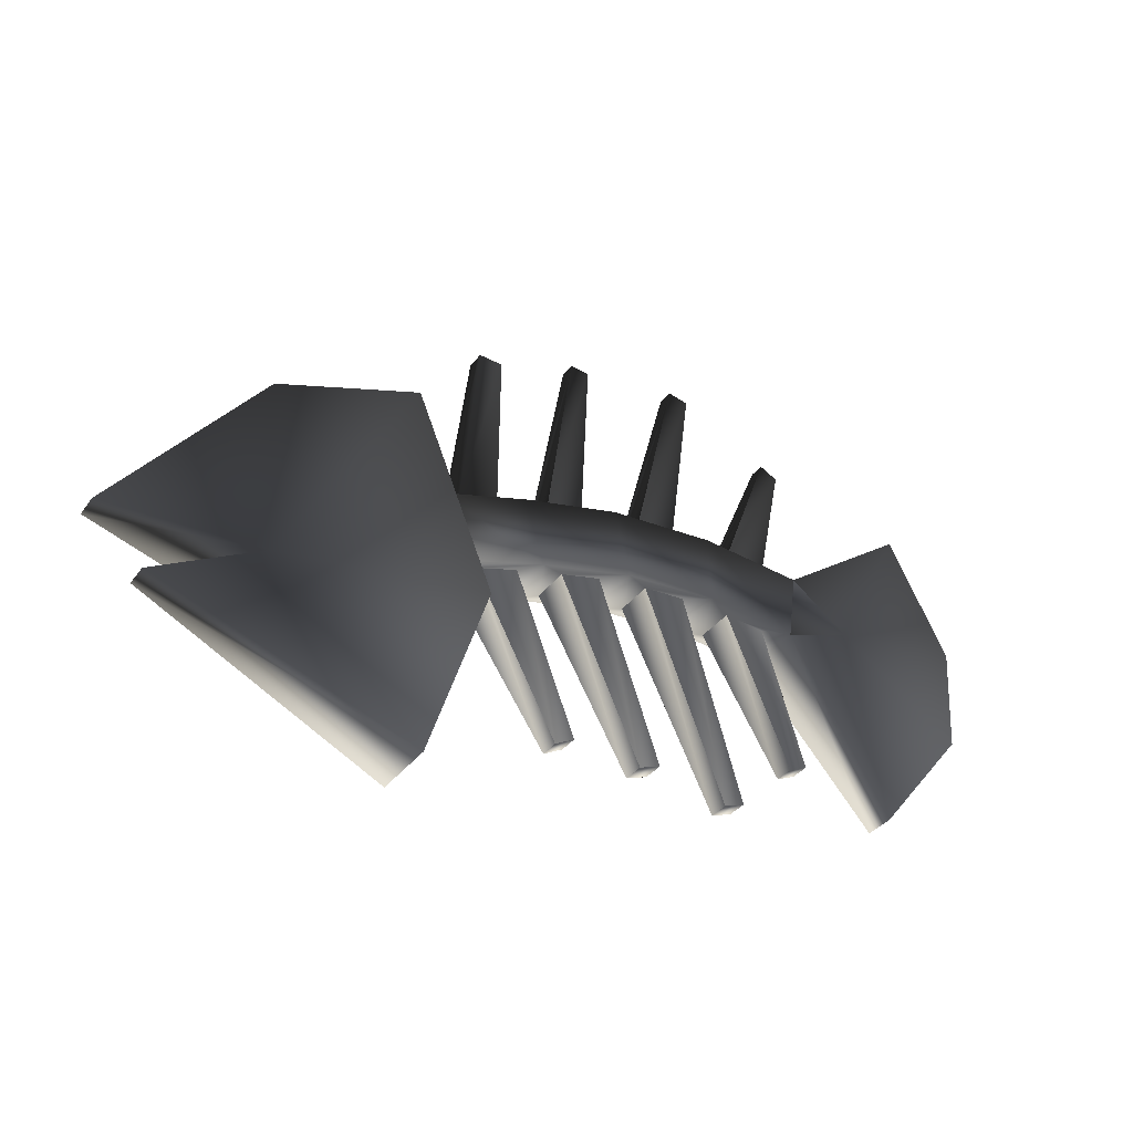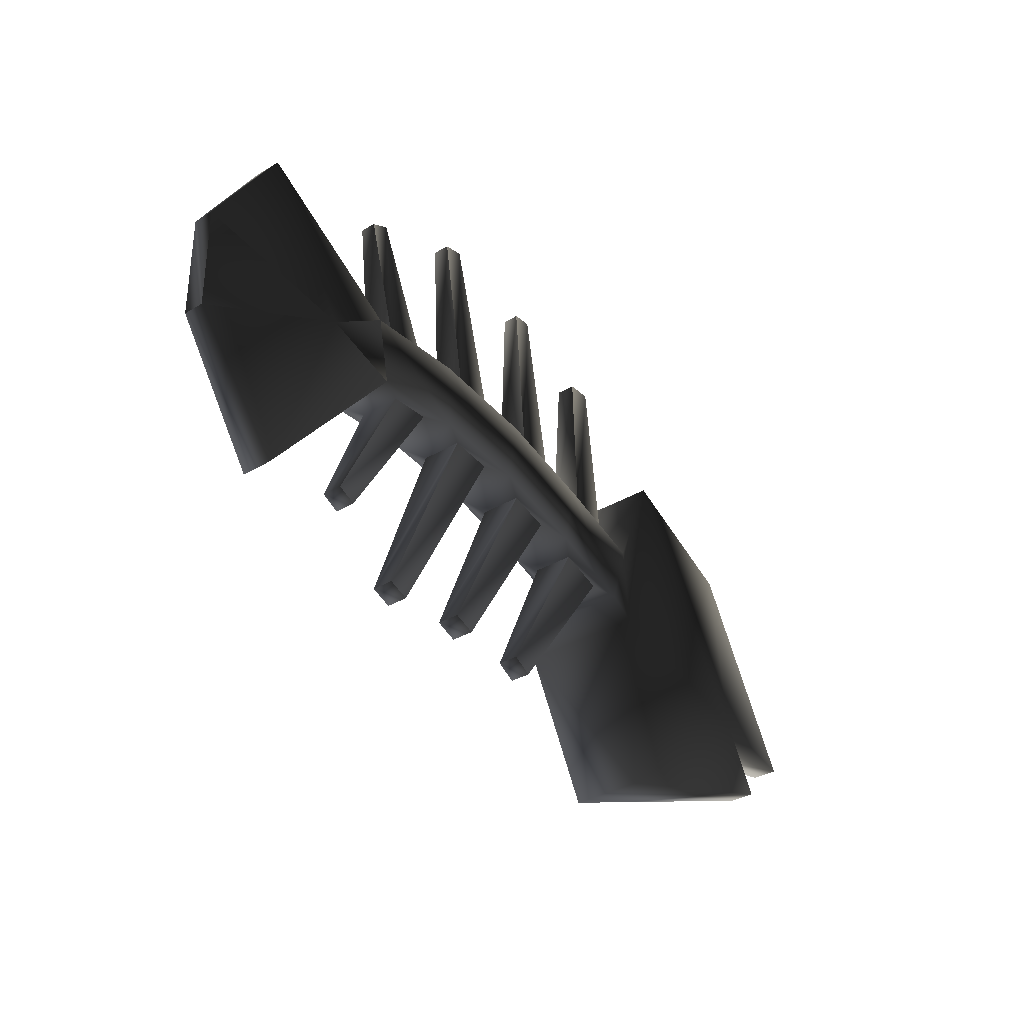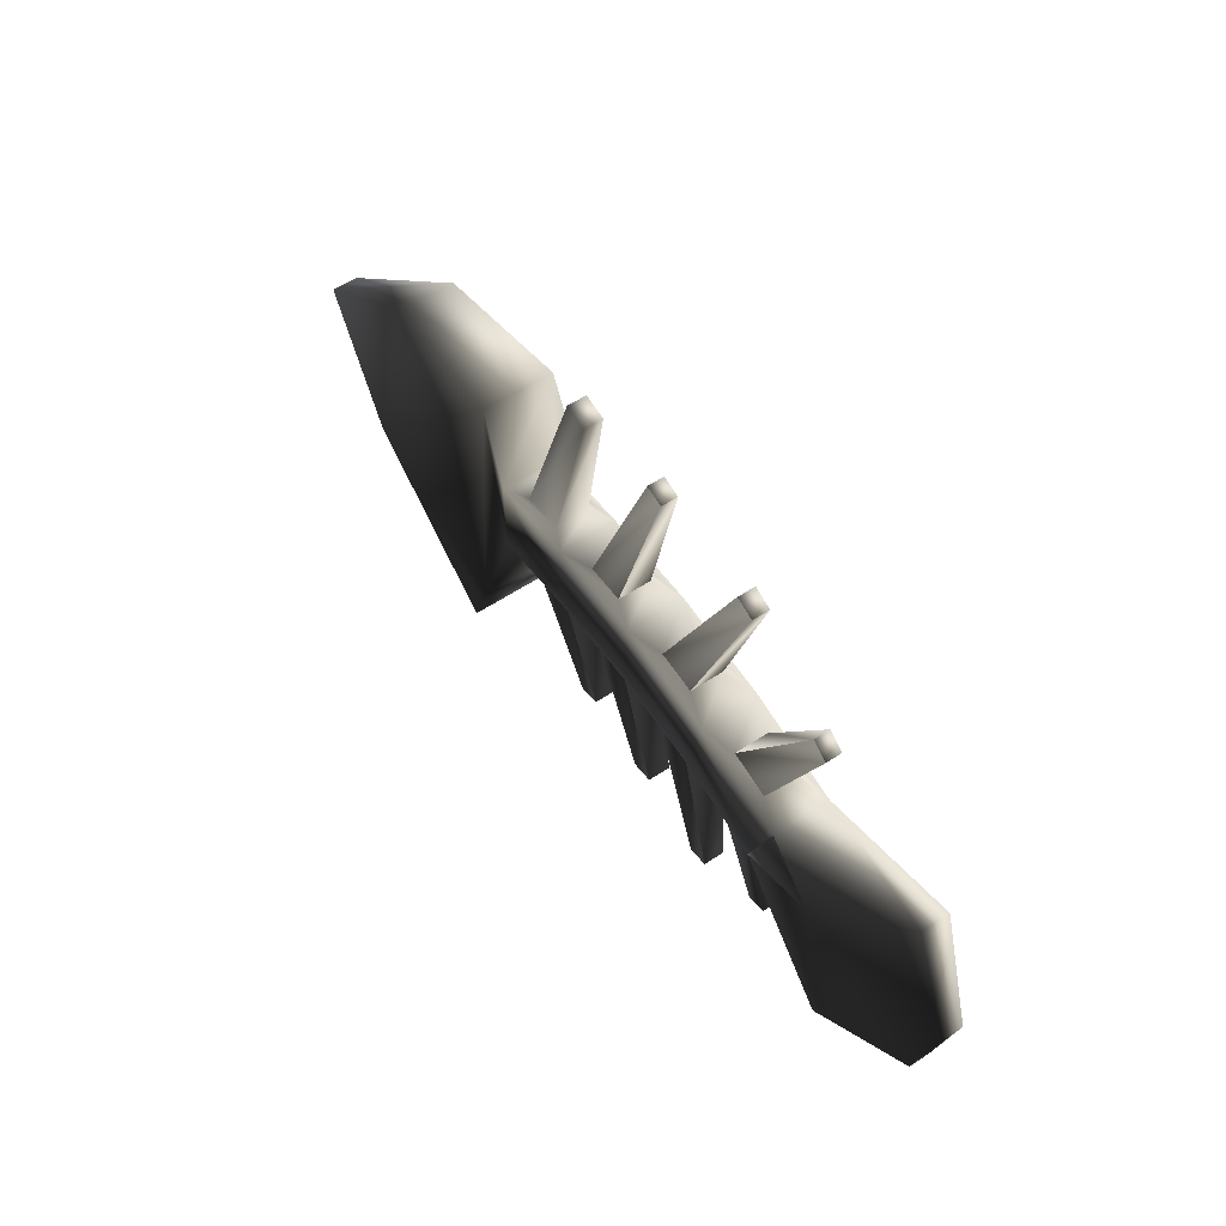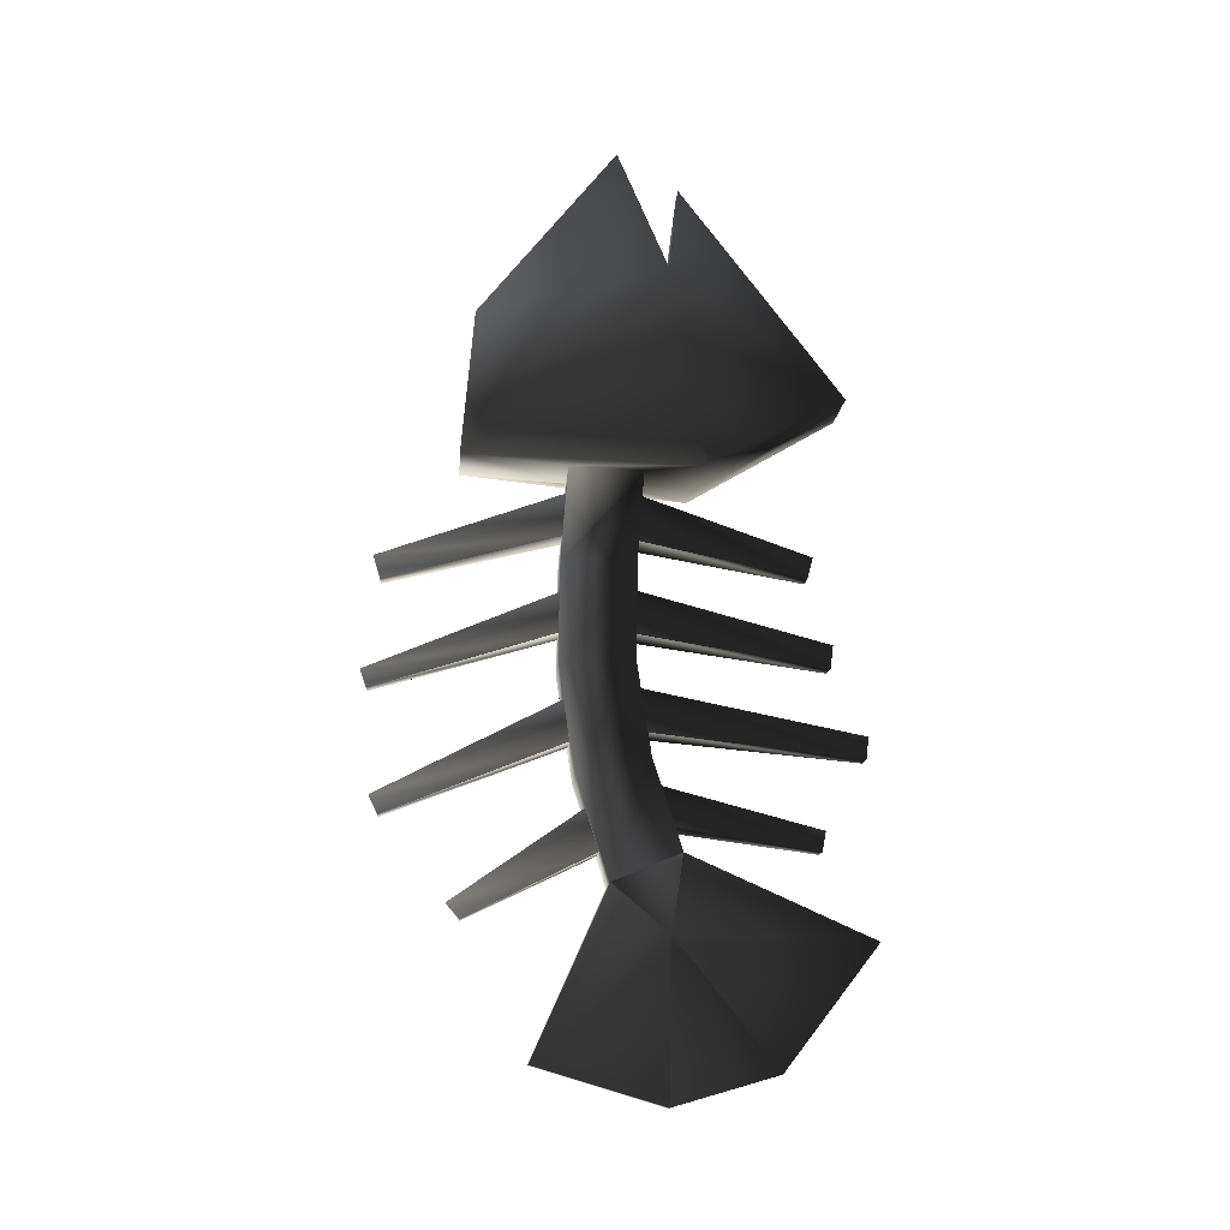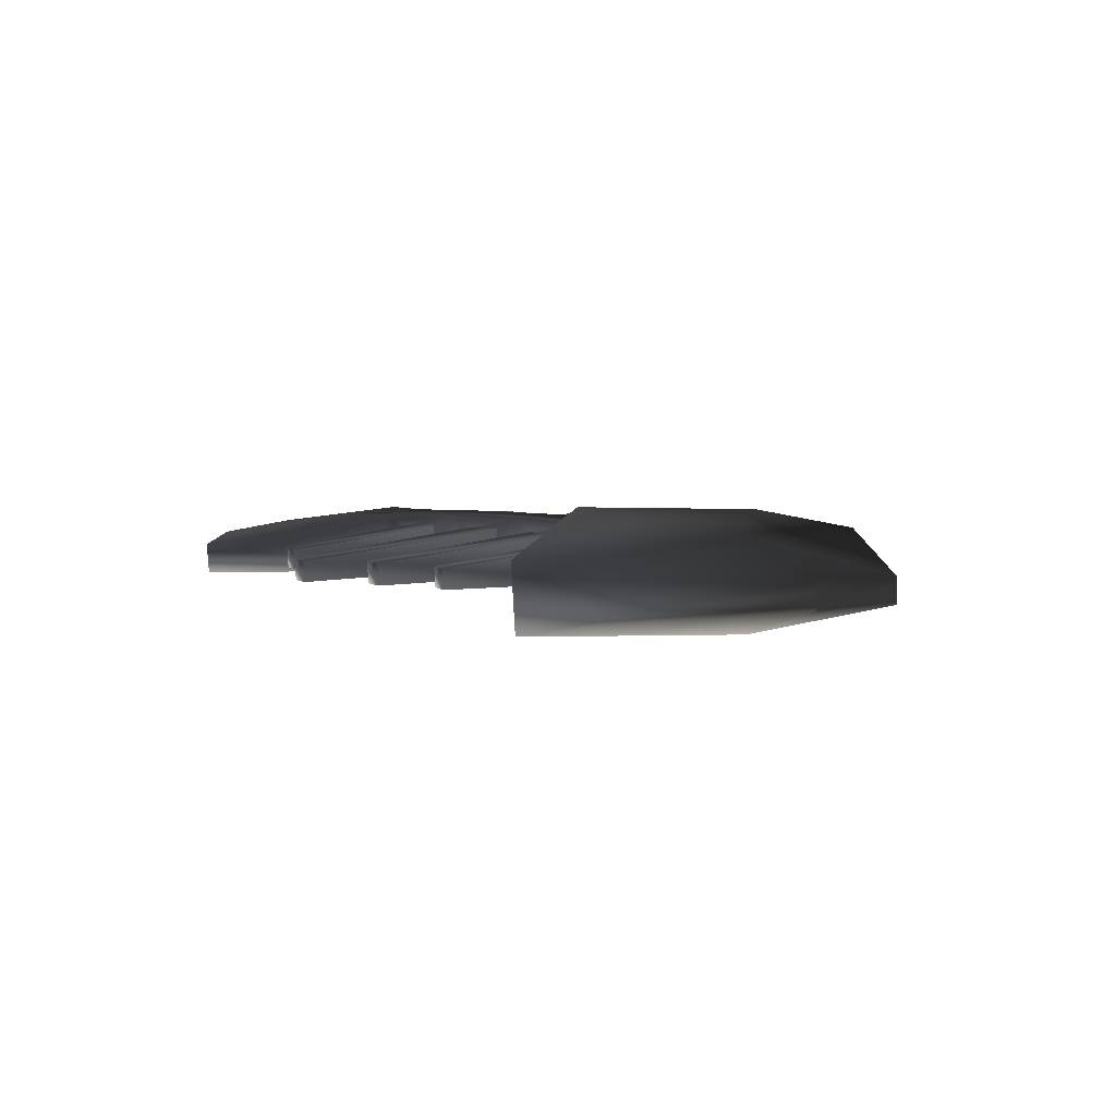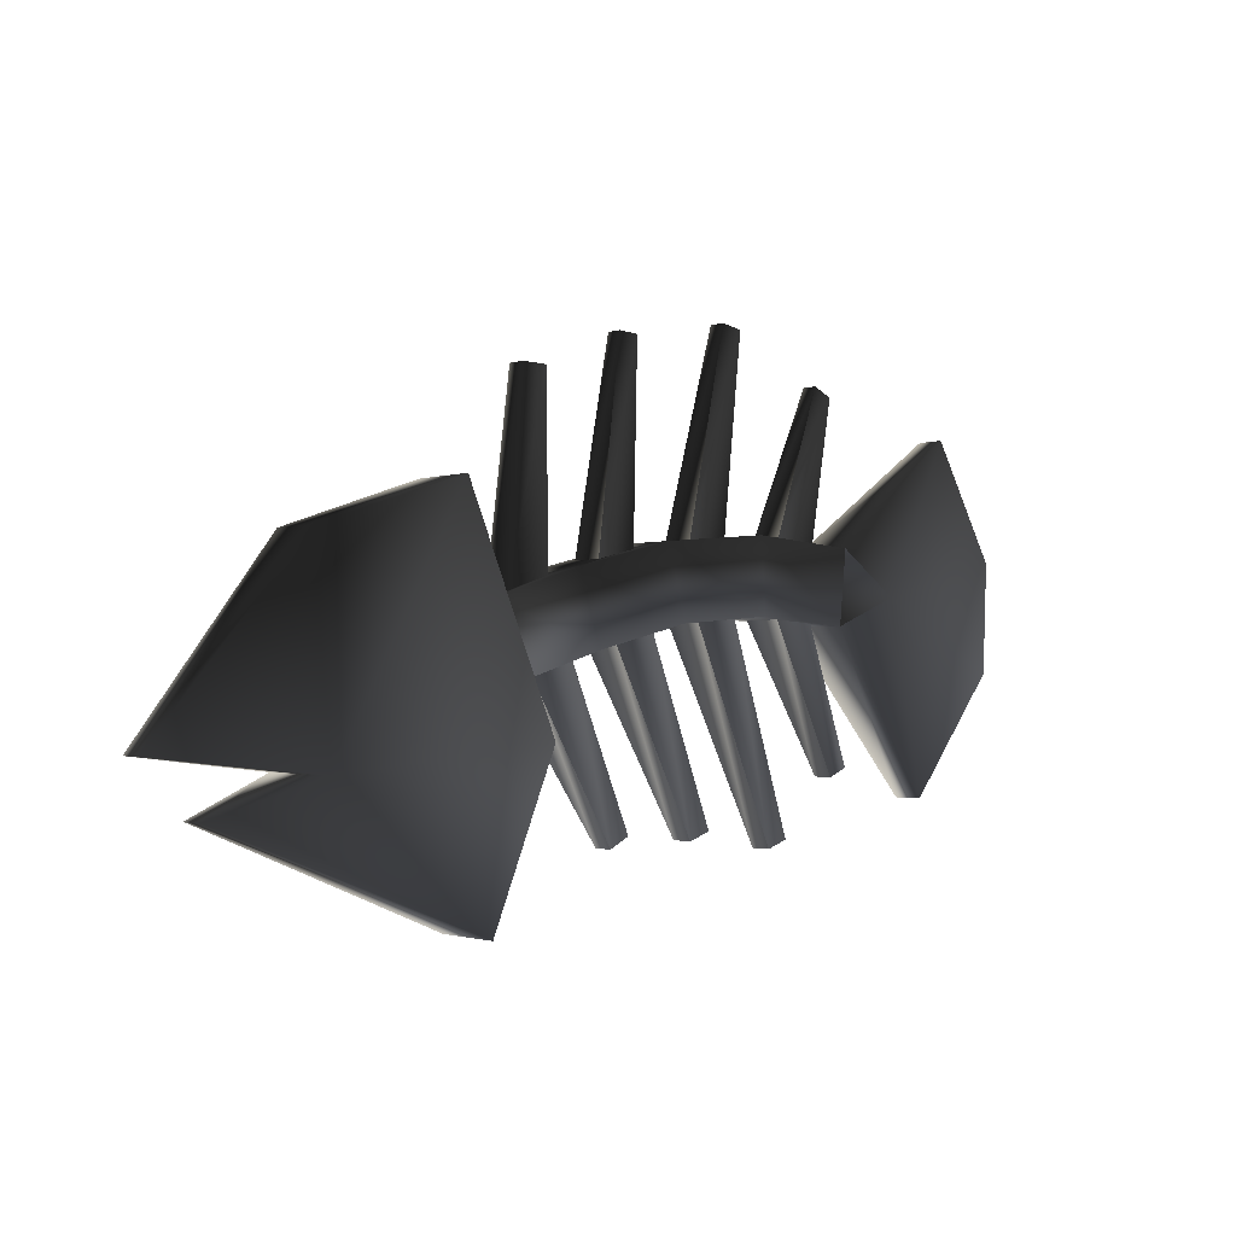
<metadata>
{"format":"obj","ext":"obj","renderer":"f3d","projection":"perspective","resolution":1024,"background":"white","views":[{"elev":-29.9,"azim":148.5,"up":"+Y"},{"elev":-41.7,"azim":-51.5,"up":"+Y"},{"elev":65.8,"azim":-124.1,"up":"+Y"},{"elev":77.2,"azim":-99.8,"up":"+Z"},{"elev":4.6,"azim":41.2,"up":"+Z"},{"elev":4.3,"azim":141.1,"up":"+Y"}]}
</metadata>
<code>
v 0.06431 -0.08203 0.04392
v 0.09758 0.05529 0.03818
v 0.1857 0.03249 0.03109
v 0.2789 -0.06963 0.01426
v 0.19 -0.08714 0.03364
v 0.2496 -0.1028 0.01159
v 0.09714 -0.1772 0.01945
v 0.19 -0.08255 -0.02342
v 0.2496 -0.1015 -0.004159
v 0.09714 -0.1737 -0.02384
v 0.06431 -0.07585 -0.03275
v 0.09758 0.05877 -0.005103
v 0.1857 0.03514 -0.001756
v 0.2789 -0.06836 -0.001489
v 0.0717 -0.05024 0.02812
v 0.08228 -0.006648 0.02906
v 0.08228 -0.003823 -0.006013
v 0.0717 -0.047 -0.01207
v 0.01859 -0.03684 0.0292
v 0.02743 0.007134 0.03017
v 0.02743 0.009959 -0.004903
v 0.01859 -0.0336 -0.01099
v -0.03977 -0.02587 0.03009
v -0.03398 0.01861 0.03109
v -0.03398 0.02143 -0.003979
v -0.03977 -0.02263 -0.01011
v -0.09746 -0.02486 0.03017
v -0.1005 0.01989 0.0312
v -0.1005 0.02272 -0.003875
v -0.09746 -0.02162 -0.01002
v -0.1542 -0.03305 0.02951
v -0.1638 0.01076 0.03046
v -0.1638 0.01358 -0.004611
v -0.1542 -0.02981 -0.01068
v -0.2217 -0.1357 0.01066
v -0.2554 0.07296 0.02638
v -0.2217 -0.1342 -0.008515
v -0.1986 -0.01844 0.02796
v -0.2554 0.07432 0.009374
v -0.1986 -0.01564 -0.006819
v -0.292 -0.0008003 0.01827
v -0.292 0.0002225 0.005573
v -0.2848 -0.06669 0.01303
v -0.2848 -0.06566 0.0001936
v 0.06752 -0.002341 0.02194
v 0.06752 -0.0007106 0.001704
v 0.0422 0.005652 0.002217
v 0.0422 0.004022 0.02245
v 0.05847 -0.04426 -0.004381
v 0.05847 -0.0463 0.02097
v 0.03181 -0.03958 0.02151
v 0.03181 -0.03754 -0.003839
v 0.008691 0.01123 0.02303
v 0.008691 0.01286 0.002797
v -0.01524 0.01733 0.003158
v -0.01524 0.0157 0.02339
v 0.002166 -0.03111 -0.003322
v 0.002166 -0.03316 0.02203
v -0.02335 -0.02836 0.02242
v -0.02335 -0.02632 -0.002935
v -0.05474 0.01961 0.02371
v -0.05474 0.02124 0.003472
v -0.07972 0.02172 0.003511
v -0.07972 0.02009 0.02375
v -0.05549 -0.02296 -0.002664
v -0.05549 -0.025 0.02269
v -0.08174 -0.02454 0.02273
v -0.08174 -0.0225 -0.002627
v -0.1191 0.0178 0.02356
v -0.1191 0.01943 0.003326
v -0.1452 0.01568 0.003024
v -0.1452 0.01405 0.02326
v -0.1133 -0.02451 -0.00279
v -0.1133 -0.02655 0.02256
v -0.1383 -0.03016 0.02227
v -0.1383 -0.02812 -0.00308
v 0.04832 0.1148 0.02703
v 0.04832 0.1157 0.01542
v 0.03343 0.1141 0.01529
v 0.03343 0.1131 0.0269
v 0.007571 -0.1399 -0.00567
v 0.007571 -0.1409 0.006931
v -0.004813 -0.1352 0.007395
v -0.004813 -0.1342 -0.005205
v -0.01758 0.1324 0.02763
v -0.01758 0.1332 0.01766
v -0.02942 0.1314 0.01751
v -0.02942 0.1306 0.02748
v -0.04692 -0.1413 -0.006425
v -0.04692 -0.1424 0.007453
v -0.06053 -0.1384 0.007782
v -0.06053 -0.1372 -0.006096
v -0.0909 0.1383 0.02831
v -0.0909 0.1391 0.01793
v -0.1032 0.1357 0.01765
v -0.1032 0.1348 0.02803
v -0.1038 -0.1516 -0.006901
v -0.1038 -0.1526 0.00628
v -0.1169 -0.1487 0.006599
v -0.1169 -0.1476 -0.006582
v -0.1587 0.1044 0.02523
v -0.1587 0.1051 0.01554
v -0.1695 0.09883 0.01503
v -0.1695 0.09805 0.02472
v -0.154 -0.1162 -0.003775
v -0.154 -0.1172 0.008855
v -0.1657 -0.1127 0.009219
v -0.1657 -0.1117 -0.00341
o Appat_Grumpy_cat
f 48 45 77 80
f 49 50 82 81
f 50 51 83 82
f 51 52 84 83
f 52 49 81 84
f 53 54 86 85
f 54 55 87 86
f 55 56 88 87
f 56 53 85 88
f 57 58 90 89
f 58 59 91 90
f 59 60 92 91
f 60 57 89 92
f 61 62 94 93
f 62 63 95 94
f 63 64 96 95
f 64 61 93 96
f 65 66 98 97
f 66 67 99 98
f 67 68 100 99
f 68 65 97 100
f 69 70 102 101
f 70 71 103 102
f 71 72 104 103
f 72 69 101 104
f 73 74 106 105
f 74 75 107 106
f 44 42 40
f 38 31 32
f 43 38 41
f 42 44 43 41
f 40 33 34
f 8 13 14
f 5 6 9 8
f 6 7 10 9
f 7 1 11 10
f 2 3 13 12
f 3 4 14 13
f 4 5 8 14
f 5 7 6
f 8 12 13
f 8 9 10
f 8 10 11
f 8 11 12
f 5 4 3 2
f 5 2 1
f 5 1 7
f 1 2 16 15
f 2 12 17 16
f 12 11 18 17
f 11 1 15 18
f 15 16 20 19
f 77 78 79 80
f 17 18 22 21
f 81 82 83 84
f 19 20 24 23
f 85 86 87 88
f 21 22 26 25
f 89 90 91 92
f 23 24 28 27
f 93 94 95 96
f 25 26 30 29
f 97 98 99 100
f 27 28 32 31
f 101 102 103 104
f 29 30 34 33
f 105 106 107 108
f 31 38 35
f 32 36 38
f 32 33 39 36
f 34 37 40
f 33 40 39
f 34 31 35 37
f 41 36 39 42
f 37 35 43 44
f 38 36 41
f 39 40 42
f 76 73 105 108
f 35 38 43
f 75 76 108 107
f 40 37 44
f 16 17 46 45
f 17 21 47 46
f 21 20 48 47
f 20 16 45 48
f 18 15 50 49
f 15 19 51 50
f 19 22 52 51
f 22 18 49 52
f 20 21 54 53
f 21 25 55 54
f 25 24 56 55
f 24 20 53 56
f 22 19 58 57
f 19 23 59 58
f 23 26 60 59
f 26 22 57 60
f 24 25 62 61
f 25 29 63 62
f 29 28 64 63
f 28 24 61 64
f 26 23 66 65
f 23 27 67 66
f 27 30 68 67
f 30 26 65 68
f 28 29 70 69
f 29 33 71 70
f 33 32 72 71
f 32 28 69 72
f 30 27 74 73
f 27 31 75 74
f 31 34 76 75
f 34 30 73 76
f 45 46 78 77
f 46 47 79 78
f 47 48 80 79

</code>
